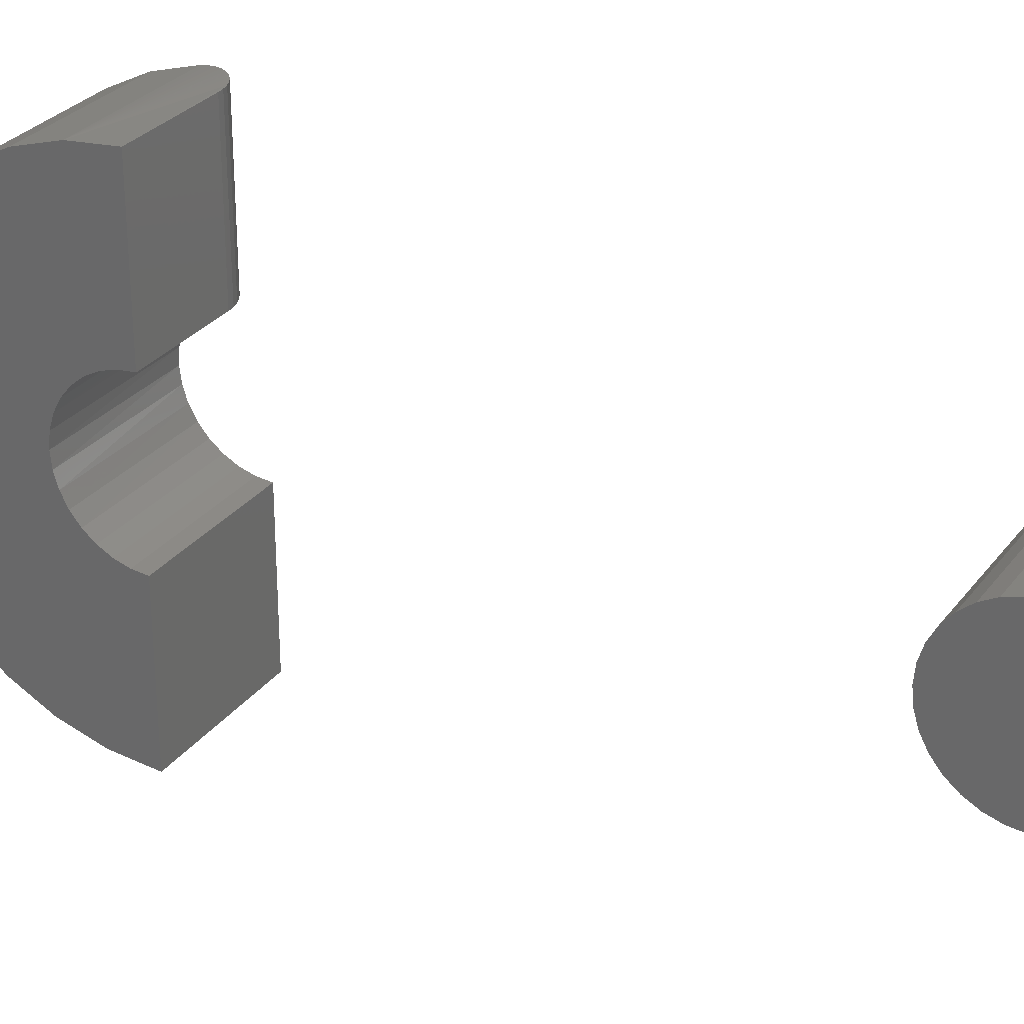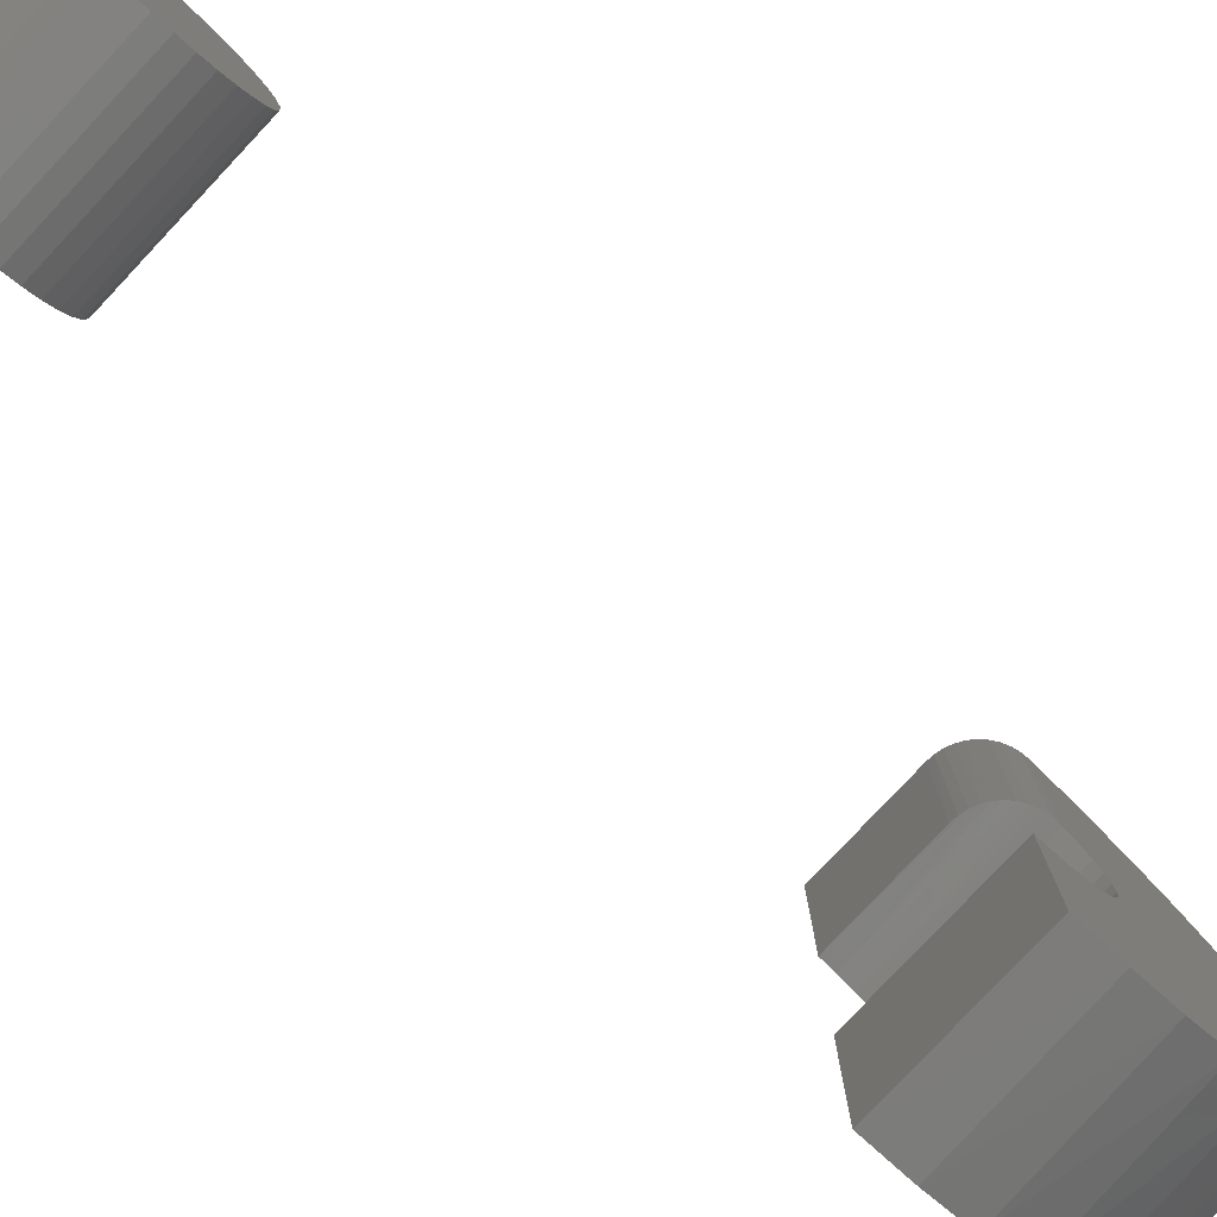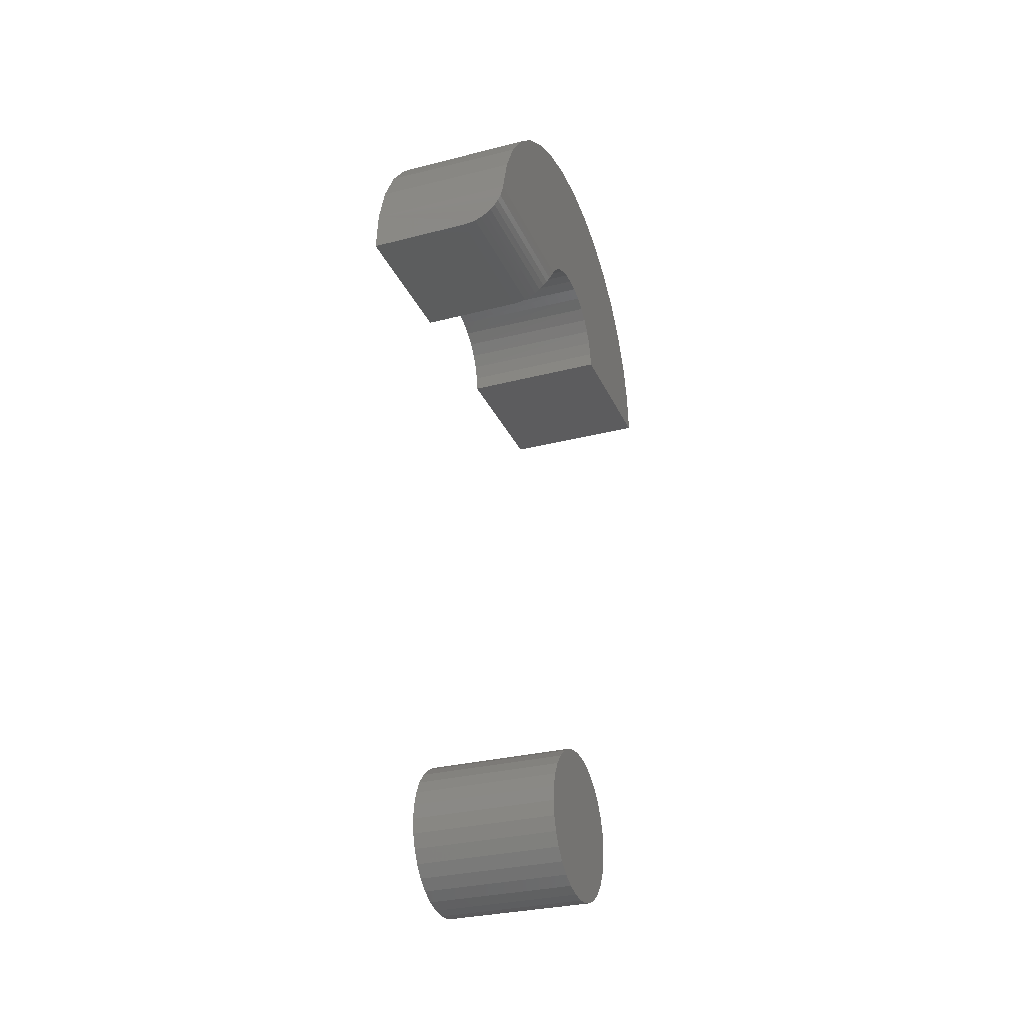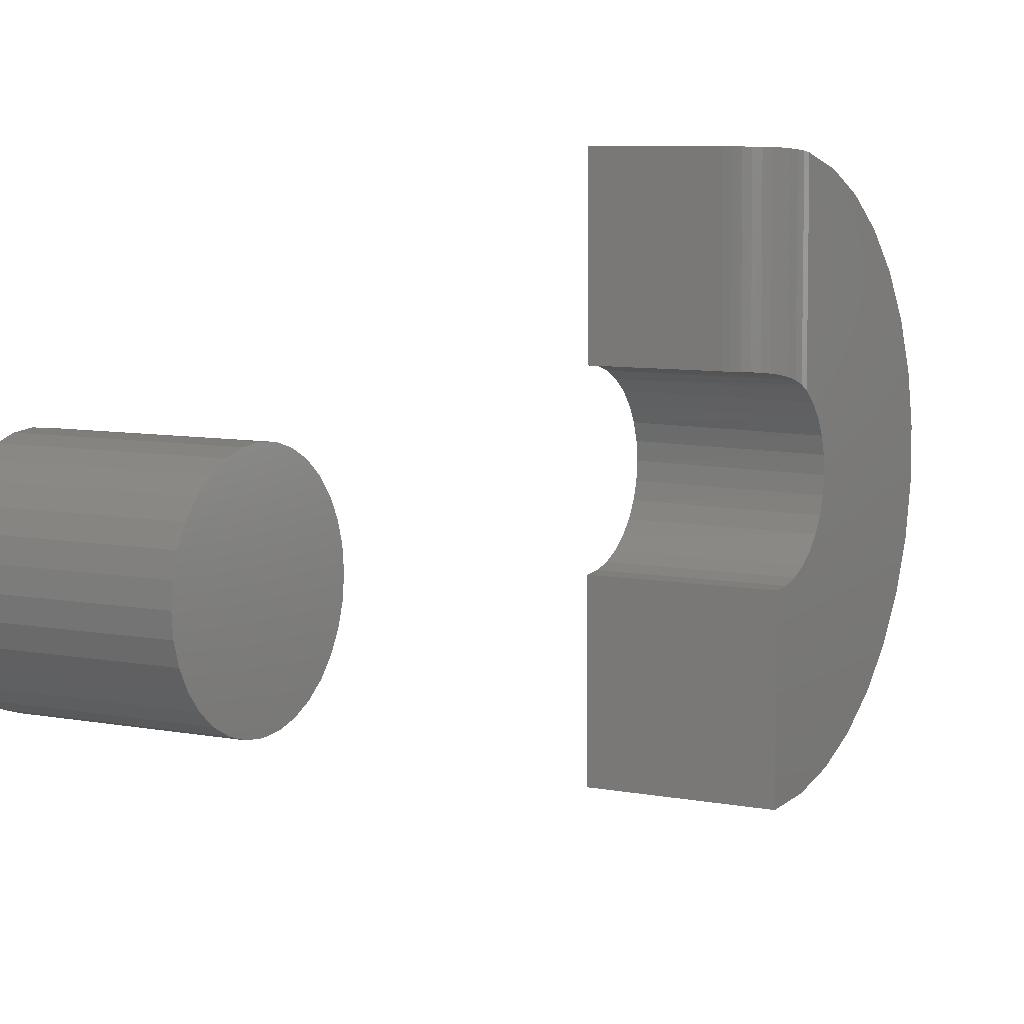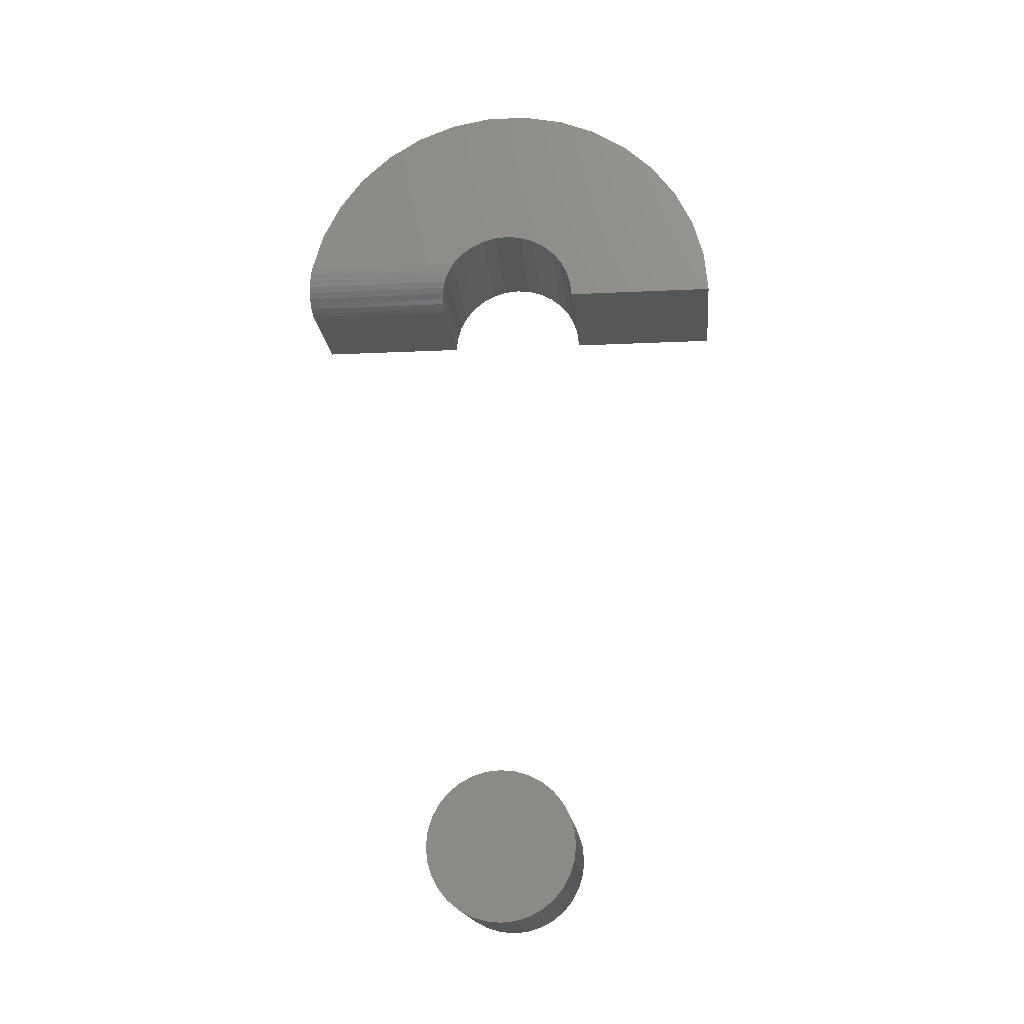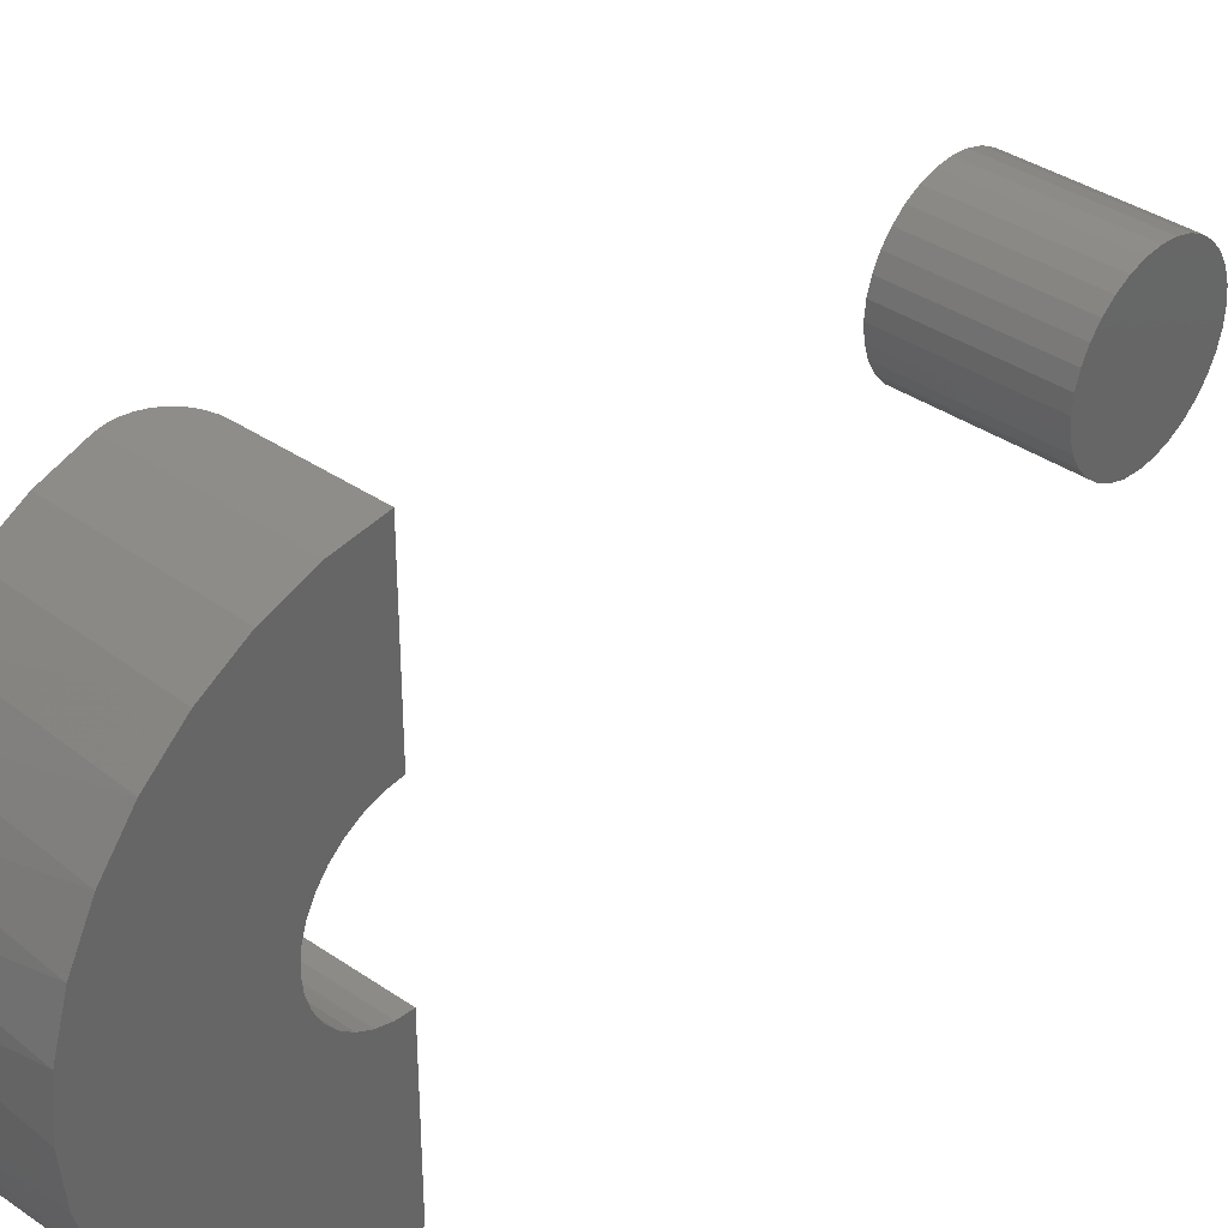
<metadata>
{"format":"stl","ext":"stl","renderer":"f3d","projection":"perspective","resolution":1024,"background":"white","views":[{"elev":28.7,"azim":119.3,"up":"+Y"},{"elev":-79.3,"azim":-133.2,"up":"+Y"},{"elev":-29.8,"azim":-159.2,"up":"+Z"},{"elev":7.1,"azim":-149.5,"up":"+Y"},{"elev":-17.4,"azim":-84.6,"up":"+Z"},{"elev":37.1,"azim":41.5,"up":"+Y"}]}
</metadata>
<code>
# stl→obj: 149 verts, 290 faces
v 0.1328 -0.009365 0.06775
v 0.1328 0.01759 0.06775
v 0.1328 0.004112 0.06908
v 0.1328 -0.02232 0.06382
v 0.1328 0.03055 0.06382
v 0.1328 -0.03427 0.05744
v 0.1328 0.04249 0.05744
v 0.1328 -0.04473 0.04885
v 0.1328 0.05296 0.04885
v 0.1328 -0.05333 0.03838
v 0.1328 0.06155 0.03838
v 0.1328 0.06155 -0.03838
v 0.1328 -0.04473 -0.04885
v 0.1328 0.05296 -0.04885
v 0.1328 -0.03427 -0.05744
v 0.1328 0.04249 -0.05744
v 0.1328 -0.02232 -0.06382
v 0.1328 0.03055 -0.06382
v 0.1328 -0.009365 -0.06775
v 0.1328 0.01759 -0.06775
v 0.1328 0.004112 -0.06908
v 0.1328 0.06793 0.02644
v 0.1328 -0.05971 0.02644
v 0.1328 0.07186 0.01348
v 0.1328 -0.06364 0.01348
v 0.1328 0.07319 -1.692e-17
v 0.1328 -0.06497 -2.794e-22
v 0.1328 0.07186 -0.01348
v 0.1328 -0.06364 -0.01348
v 0.1328 0.06793 -0.02644
v 0.1328 -0.05971 -0.02644
v 0.1328 -0.05333 -0.03838
v 0 0.004112 0.06908
v 0 0.01759 0.06775
v 0 -0.009365 0.06775
v 0 -0.02232 0.06382
v 0 0.03055 0.06382
v 0 -0.03427 0.05744
v 0 0.04249 0.05744
v 0 -0.04473 0.04885
v 0 0.05296 0.04885
v 0 -0.05333 0.03838
v 0 0.06155 0.03838
v 0 0.05296 -0.04885
v 0 -0.04473 -0.04885
v 0 0.06155 -0.03838
v 0 -0.03427 -0.05744
v 0 0.04249 -0.05744
v 0 -0.02232 -0.06382
v 0 0.03055 -0.06382
v 0 -0.009365 -0.06775
v 0 0.01759 -0.06775
v 0 0.004112 -0.06908
v 0 -0.05333 -0.03838
v 0 -0.05971 -0.02644
v 0 0.06793 -0.02644
v 0 -0.06364 -0.01348
v 0 0.07186 -0.01348
v 0 -0.06497 -2.794e-22
v 0 0.07319 -1.692e-17
v 0 -0.06364 0.01348
v 0 0.07186 0.01348
v 0 -0.05971 0.02644
v 0 0.06793 0.02644
v -4.03e-18 -0.05546 0.5832
v -4.132e-18 -0.1997 0.5841
v -5.137e-18 -0.04746 0.5931
v 0 -0.2031 0.5469
v -1.413e-18 -0.06505 0.5596
v 9.303e-34 -0.06628 0.5469
v -2.167e-17 -0.05633 0.742
v -2.245e-17 -0.01962 0.749
v -2.247e-17 0.01775 0.7492
v -8.124e-18 -0.1895 0.62
v -1.184e-17 -0.1729 0.6535
v -1.202e-17 0.1719 0.6551
v -8.318e-18 0.1888 0.6218
v -7.357e-18 -0.00168 0.6131
v -7.184e-18 -0.01437 0.6116
v -6.744e-18 -0.02652 0.6076
v -6.053e-18 -0.03769 0.6014
v -4.337e-18 0.1993 0.5859
v -4.337e-18 0.05355 0.5859
v -5.398e-18 0.04505 0.5955
v -6.257e-18 0.03488 0.6032
v -6.884e-18 0.02341 0.6089
v -7.255e-18 0.01107 0.6122
v -2.773e-18 -0.0614 0.5719
v -2.172e-17 0.05452 0.7425
v -2.025e-17 0.08945 0.7292
v -2.015e-17 -0.09113 0.7284
v -1.808e-17 0.1213 0.7098
v -1.796e-17 -0.1229 0.7086
v -1.531e-17 0.1491 0.6848
v -1.516e-17 -0.1504 0.6834
v 0.03906 0.2031 0.5469
v 0.02728 0.2031 0.5487
v 0.1328 0.2031 0.5469
v 0.03328 0.2031 0.5473
v 0.1328 -0.1992 0.5865
v 0.1328 -0.1877 0.6246
v 0.1328 -0.1689 0.6597
v 0.1328 -0.1436 0.6905
v 0.1328 -0.1129 0.7158
v 0.1328 -0.07773 0.7345
v 0.1328 -0.03963 0.7461
v 0.1328 -2.023e-17 0.75
v 0.1328 0.03963 0.7461
v 0.1328 0.07773 0.7345
v 0.1328 0.1129 0.7158
v 0.1328 0.1436 0.6905
v 0.1328 0.1689 0.6597
v 0.1328 0.1877 0.6246
v 0.1328 0.1992 0.5865
v 0.02157 0.2031 0.551
v 0.0163 0.203 0.5542
v 0.01159 0.2028 0.5582
v 0.007559 0.2025 0.5628
v 0.004315 0.202 0.5681
v 0.001937 0.2013 0.5738
v 0.0004858 0.2004 0.5798
v 0.1328 -0.2031 0.5469
v 0.1328 0.06628 0.5469
v 0.03906 0.06628 0.5469
v 0.02695 0.06625 0.5488
v 0.03294 0.06628 0.5474
v 0.1328 0.04687 0.5937
v 0.1328 -0.02537 0.6081
v 0.1328 -0.03682 0.602
v 0.1328 -0.01293 0.6119
v 0.1328 8.117e-18 0.6132
v 0.1328 0.01293 0.6119
v 0.1328 0.02537 0.6081
v 0.1328 0.03682 0.602
v 0.1328 0.05511 0.5837
v 0.0004919 0.05755 0.5798
v 0.001898 0.06052 0.5739
v 0.1328 0.06124 0.5722
v 0.004209 0.06272 0.5683
v 0.007383 0.06427 0.5631
v 0.1328 0.06501 0.5598
v 0.01135 0.06527 0.5584
v 0.01602 0.06585 0.5544
v 0.02126 0.06614 0.5512
v 0.1328 -0.04687 0.5937
v 0.1328 -0.05511 0.5837
v 0.1328 -0.06124 0.5722
v 0.1328 -0.06501 0.5598
v 0.1328 -0.06628 0.5469
f 1 2 3
f 2 1 4
f 2 4 5
f 5 4 6
f 5 6 7
f 7 6 8
f 7 8 9
f 9 8 10
f 9 10 11
f 12 13 14
f 14 13 15
f 14 15 16
f 16 15 17
f 16 17 18
f 18 17 19
f 18 19 20
f 20 19 21
f 11 10 22
f 22 10 23
f 22 23 24
f 24 23 25
f 24 25 26
f 26 25 27
f 26 27 28
f 28 27 29
f 28 29 30
f 30 29 31
f 30 31 12
f 12 31 32
f 12 32 13
f 33 34 35
f 36 35 34
f 37 36 34
f 38 36 37
f 39 38 37
f 40 38 39
f 41 40 39
f 42 40 41
f 43 42 41
f 44 45 46
f 47 45 44
f 48 47 44
f 49 47 48
f 50 49 48
f 51 49 50
f 52 51 50
f 53 51 52
f 45 54 46
f 46 54 55
f 46 55 56
f 56 55 57
f 56 57 58
f 58 57 59
f 58 59 60
f 60 59 61
f 60 61 62
f 62 61 63
f 62 63 64
f 64 63 42
f 64 42 43
f 60 26 58
f 58 26 28
f 58 28 56
f 56 28 30
f 56 30 46
f 46 30 12
f 46 12 44
f 44 12 14
f 44 14 48
f 48 14 16
f 48 16 50
f 50 16 18
f 50 18 52
f 52 18 20
f 52 20 53
f 53 20 21
f 53 21 51
f 51 21 19
f 51 19 49
f 49 19 17
f 49 17 47
f 47 17 15
f 47 15 45
f 45 15 13
f 45 13 54
f 54 13 32
f 54 32 55
f 55 32 31
f 55 31 57
f 57 31 29
f 57 29 59
f 59 29 27
f 59 27 61
f 61 27 25
f 61 25 63
f 63 25 23
f 63 23 42
f 42 23 10
f 42 10 40
f 40 10 8
f 40 8 38
f 38 8 6
f 38 6 36
f 36 6 4
f 36 4 35
f 35 4 1
f 35 1 33
f 33 1 3
f 33 3 34
f 34 3 2
f 34 2 37
f 37 2 5
f 37 5 39
f 39 5 7
f 39 7 41
f 41 7 9
f 41 9 43
f 43 9 11
f 43 11 64
f 64 11 22
f 64 22 62
f 62 22 24
f 62 24 60
f 60 24 26
f 65 66 67
f 68 69 70
f 71 72 73
f 74 75 76
f 74 76 77
f 74 77 78
f 74 78 79
f 74 79 80
f 74 80 81
f 74 81 67
f 74 67 66
f 77 82 83
f 77 83 84
f 77 84 85
f 77 85 86
f 77 86 87
f 77 87 78
f 65 88 66
f 66 88 69
f 66 69 68
f 73 89 71
f 71 89 90
f 71 90 91
f 91 90 92
f 91 92 93
f 93 92 94
f 93 94 95
f 95 94 76
f 95 76 75
f 96 97 98
f 96 99 97
f 100 101 74
f 75 74 101
f 101 102 75
f 95 75 102
f 102 103 95
f 93 95 103
f 103 104 93
f 91 93 104
f 104 105 91
f 71 91 105
f 105 106 71
f 72 71 106
f 106 107 72
f 72 107 73
f 73 107 108
f 73 108 89
f 89 108 109
f 89 109 90
f 90 109 110
f 90 110 92
f 92 110 111
f 92 111 94
f 94 111 112
f 94 112 76
f 76 112 113
f 76 113 77
f 114 98 97
f 114 97 115
f 114 115 116
f 114 116 117
f 114 117 118
f 114 118 119
f 114 119 120
f 114 120 121
f 114 121 82
f 114 82 77
f 114 77 113
f 68 122 66
f 66 122 100
f 66 100 74
f 123 124 98
f 98 124 96
f 123 125 124
f 125 126 124
f 127 84 83
f 80 128 129
f 128 80 79
f 79 130 128
f 130 79 78
f 78 131 130
f 131 78 87
f 87 132 131
f 132 87 86
f 86 133 132
f 133 86 85
f 85 134 133
f 134 85 84
f 84 127 134
f 135 127 83
f 135 83 136
f 135 136 137
f 135 137 138
f 138 137 139
f 138 139 140
f 138 140 141
f 141 140 142
f 141 142 143
f 141 143 144
f 141 144 125
f 141 125 123
f 80 129 81
f 81 129 145
f 81 145 67
f 67 145 146
f 67 146 65
f 65 146 147
f 65 147 88
f 88 147 148
f 88 148 69
f 69 148 149
f 69 149 70
f 83 121 136
f 83 82 121
f 136 121 120
f 136 120 137
f 137 120 119
f 137 119 139
f 139 119 118
f 139 118 140
f 140 118 117
f 96 124 99
f 99 124 126
f 99 126 97
f 97 126 125
f 97 125 115
f 115 125 144
f 115 144 116
f 116 144 143
f 116 143 117
f 117 143 142
f 117 142 140
f 106 108 107
f 108 106 105
f 145 100 146
f 122 149 148
f 127 135 114
f 98 141 123
f 101 100 145
f 101 145 129
f 101 129 128
f 101 128 130
f 101 130 131
f 101 131 113
f 101 113 112
f 101 112 102
f 113 131 132
f 113 132 133
f 113 133 134
f 113 134 127
f 113 127 114
f 102 112 103
f 103 112 111
f 103 111 104
f 104 111 110
f 104 110 105
f 105 110 109
f 105 109 108
f 122 148 100
f 100 148 147
f 100 147 146
f 141 98 138
f 138 98 114
f 138 114 135
f 122 68 149
f 149 68 70

</code>
